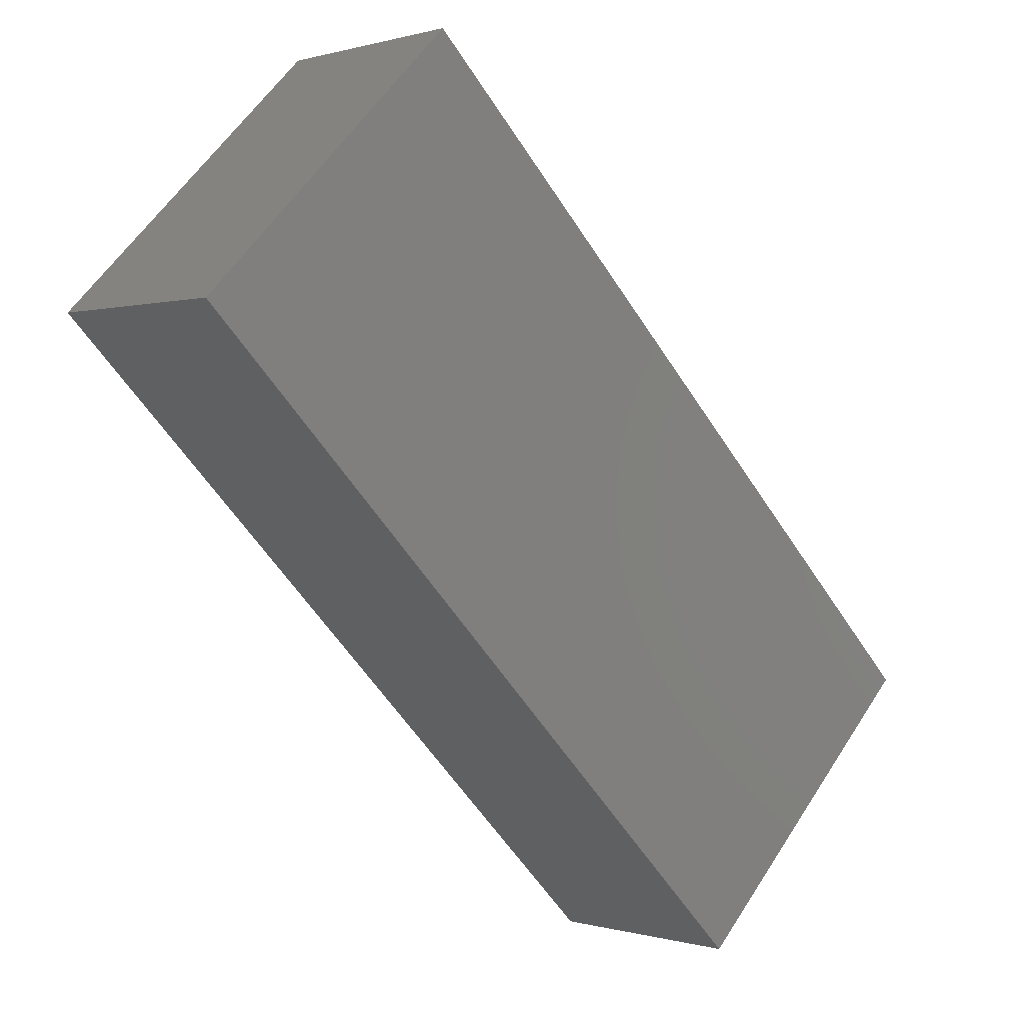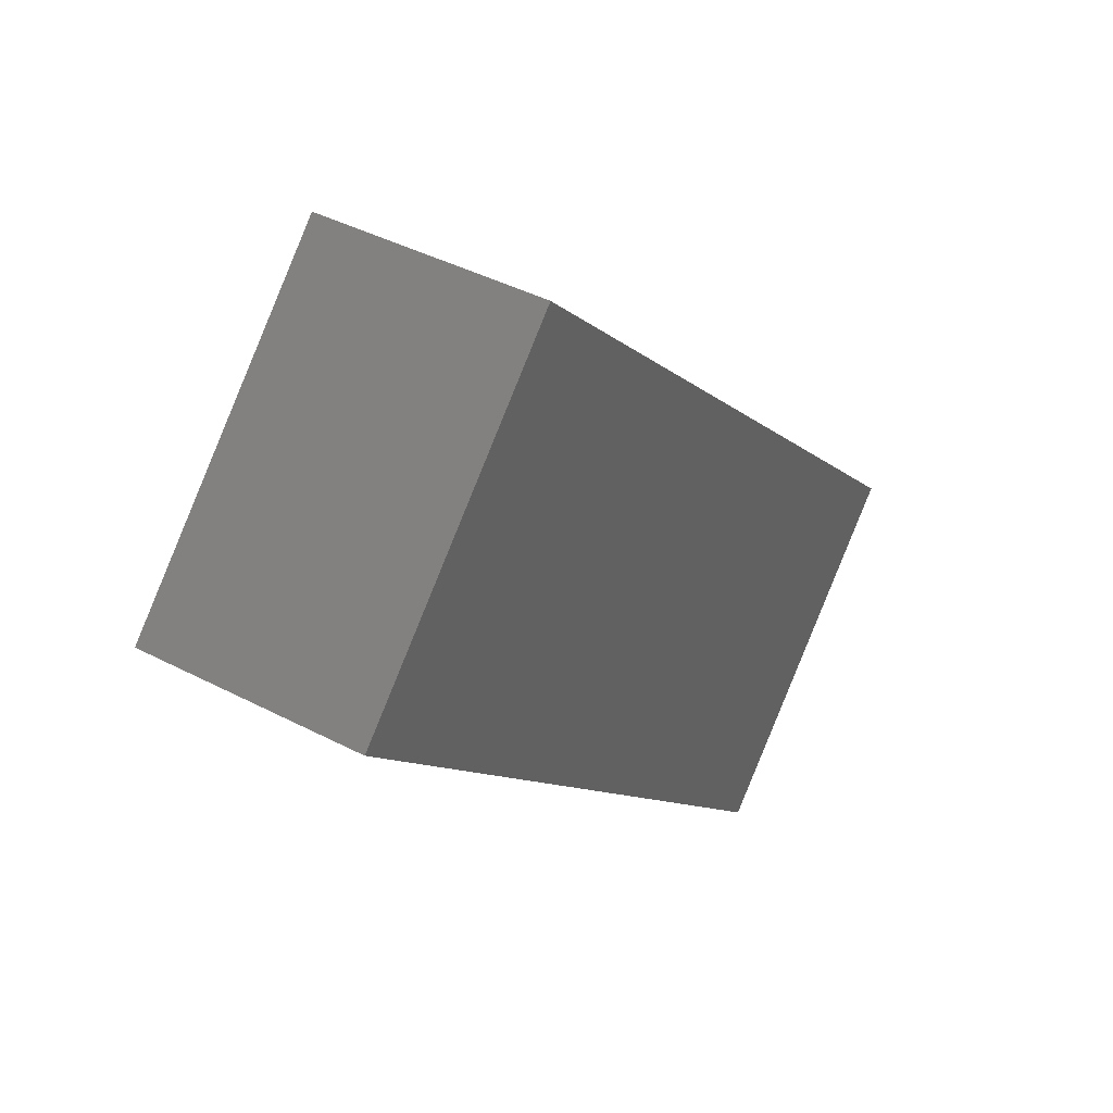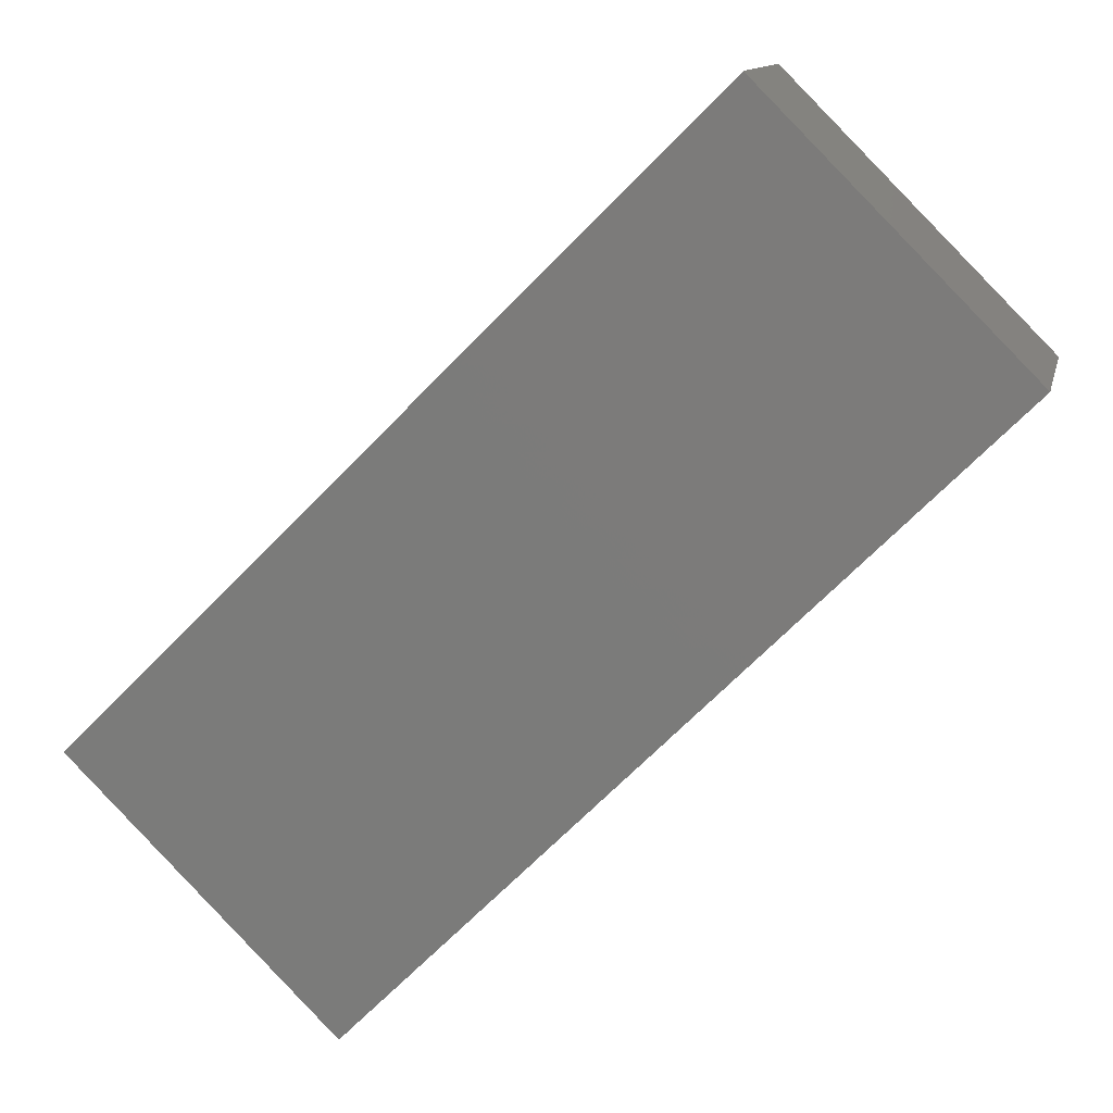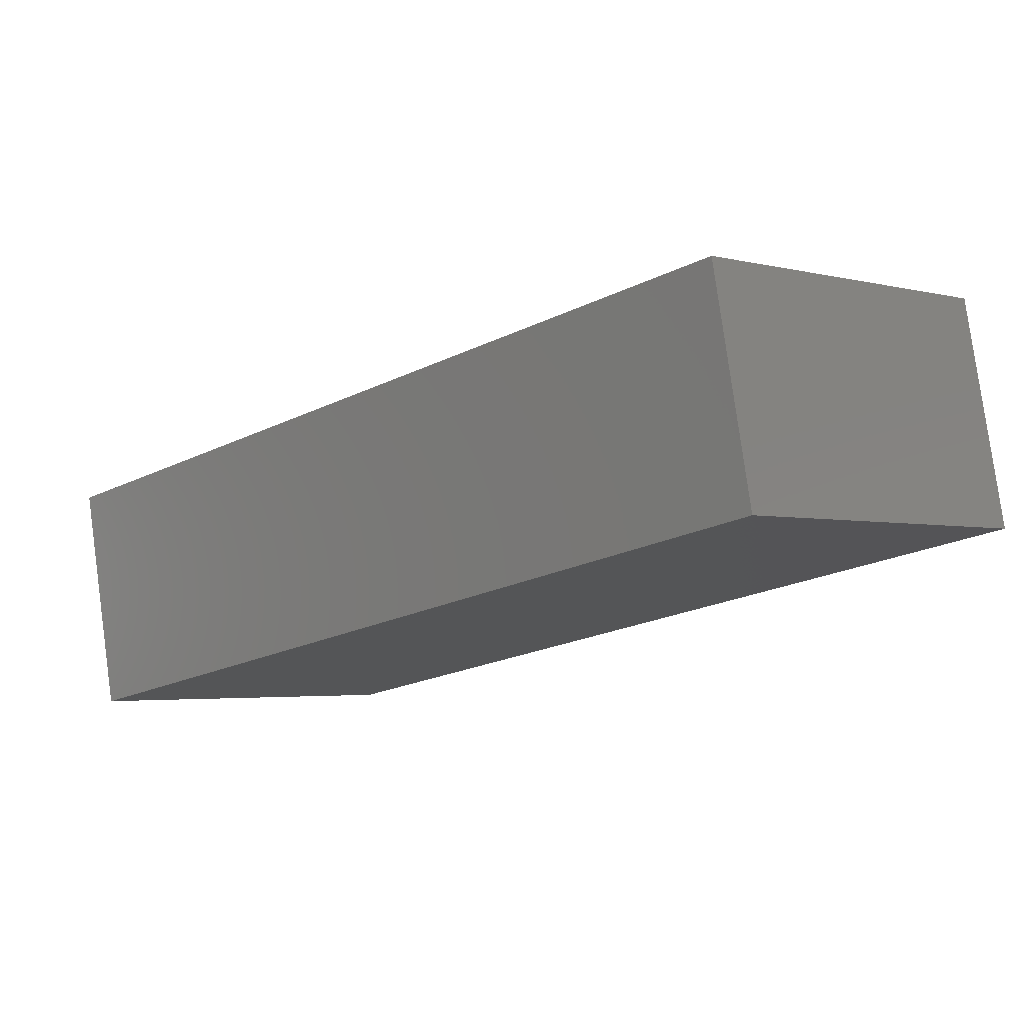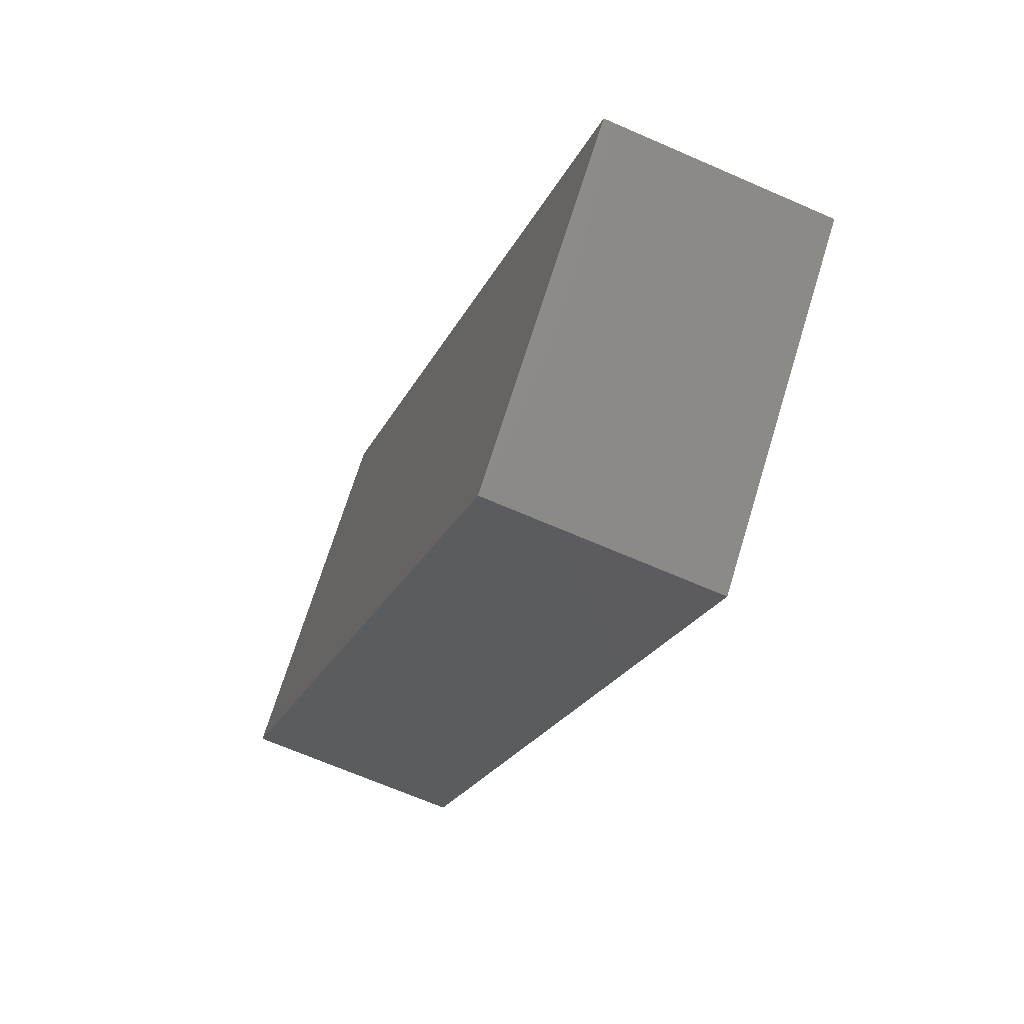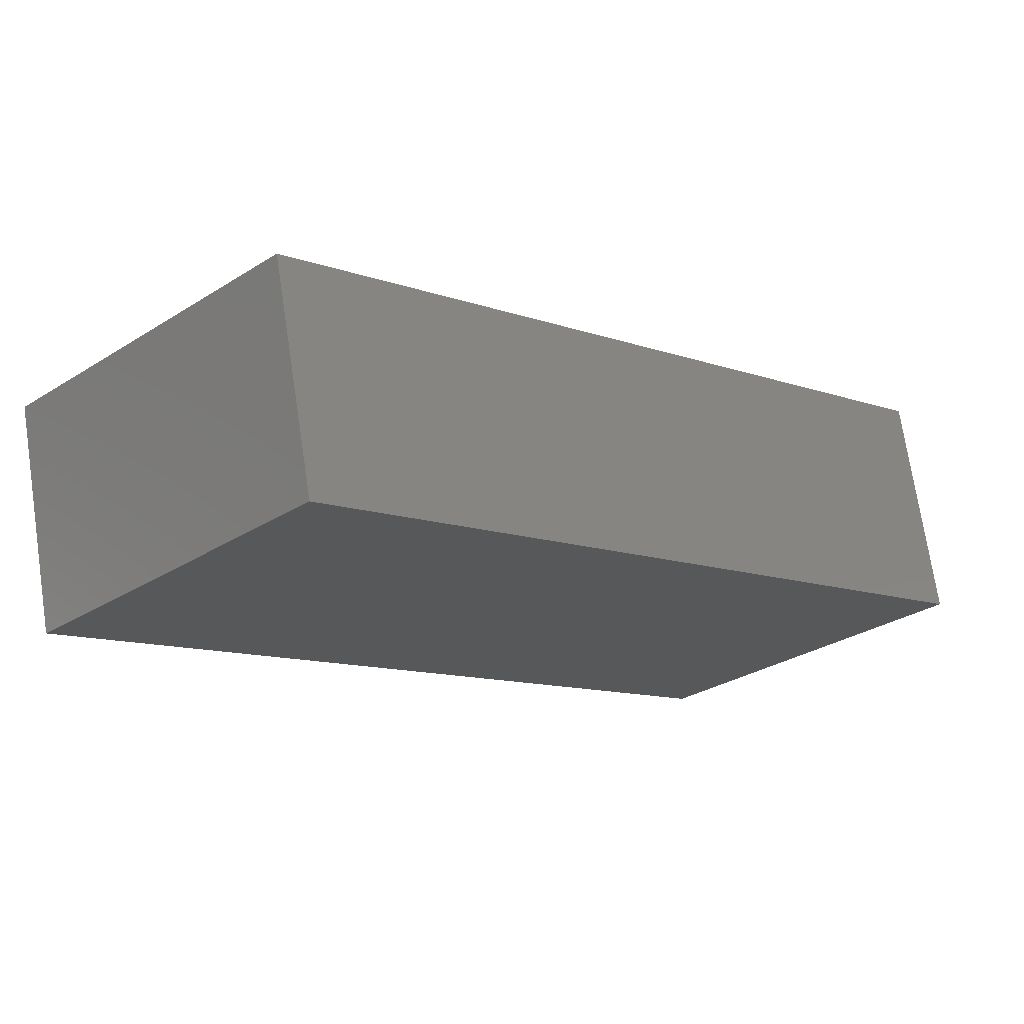
<metadata>
{"format":"stl","ext":"stl","renderer":"f3d","projection":"perspective","resolution":1024,"background":"white","views":[{"elev":0.2,"azim":138.5,"up":"+Y"},{"elev":41.4,"azim":122.4,"up":"+Y"},{"elev":12.0,"azim":12.2,"up":"+Y"},{"elev":79.5,"azim":-7.8,"up":"+Y"},{"elev":-66.0,"azim":-113.9,"up":"+Y"},{"elev":71.8,"azim":171.4,"up":"+Y"}]}
</metadata>
<code>
# stl→obj: 8 verts, 12 faces
v 12.37 30.05 12.5
v -12.37 -30.05 12.5
v 30.05 12.37 12.5
v -30.05 -12.37 12.5
v -12.37 -30.05 -2.5
v 12.37 30.05 -2.5
v 30.05 12.37 -2.5
v -30.05 -12.37 -2.5
f 1 2 3
f 2 1 4
f 5 6 7
f 6 5 8
f 2 7 3
f 7 2 5
f 3 6 1
f 6 3 7
f 8 1 6
f 1 8 4
f 5 4 8
f 4 5 2

</code>
